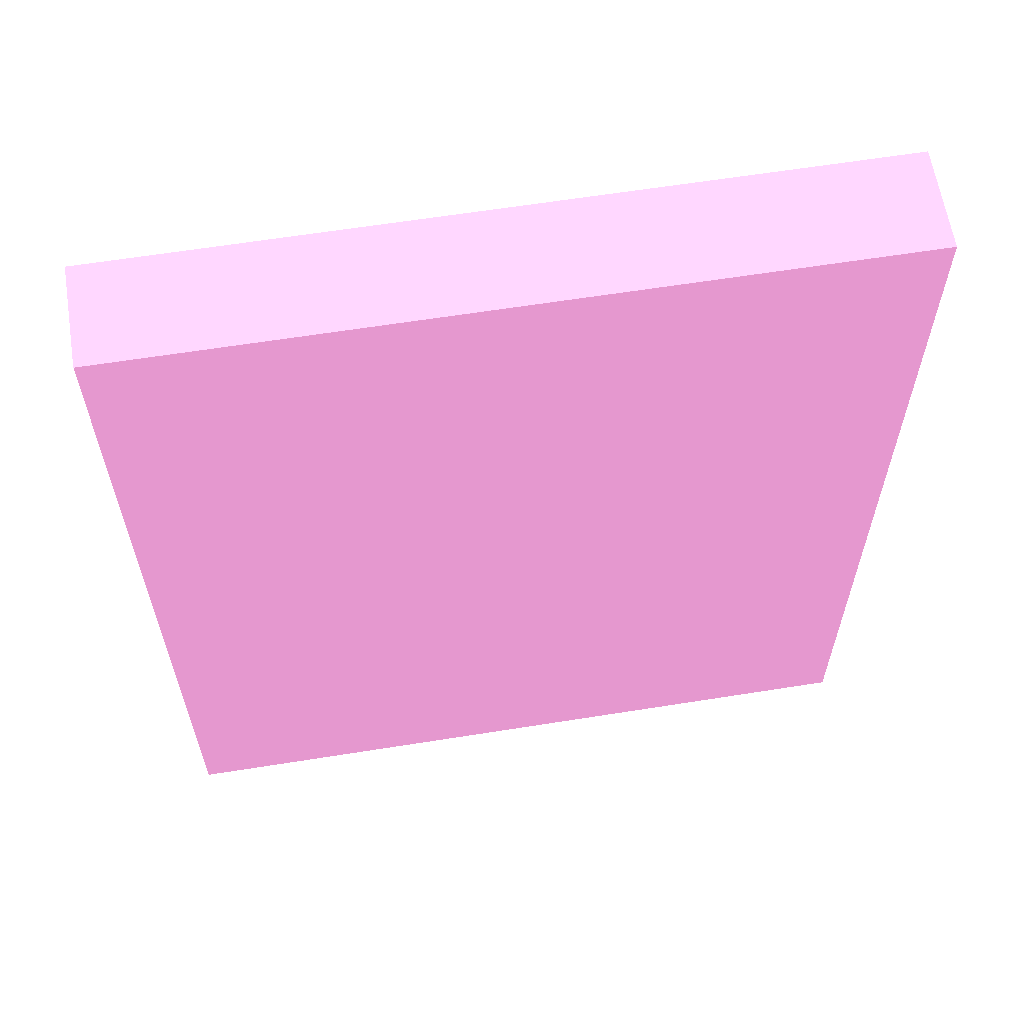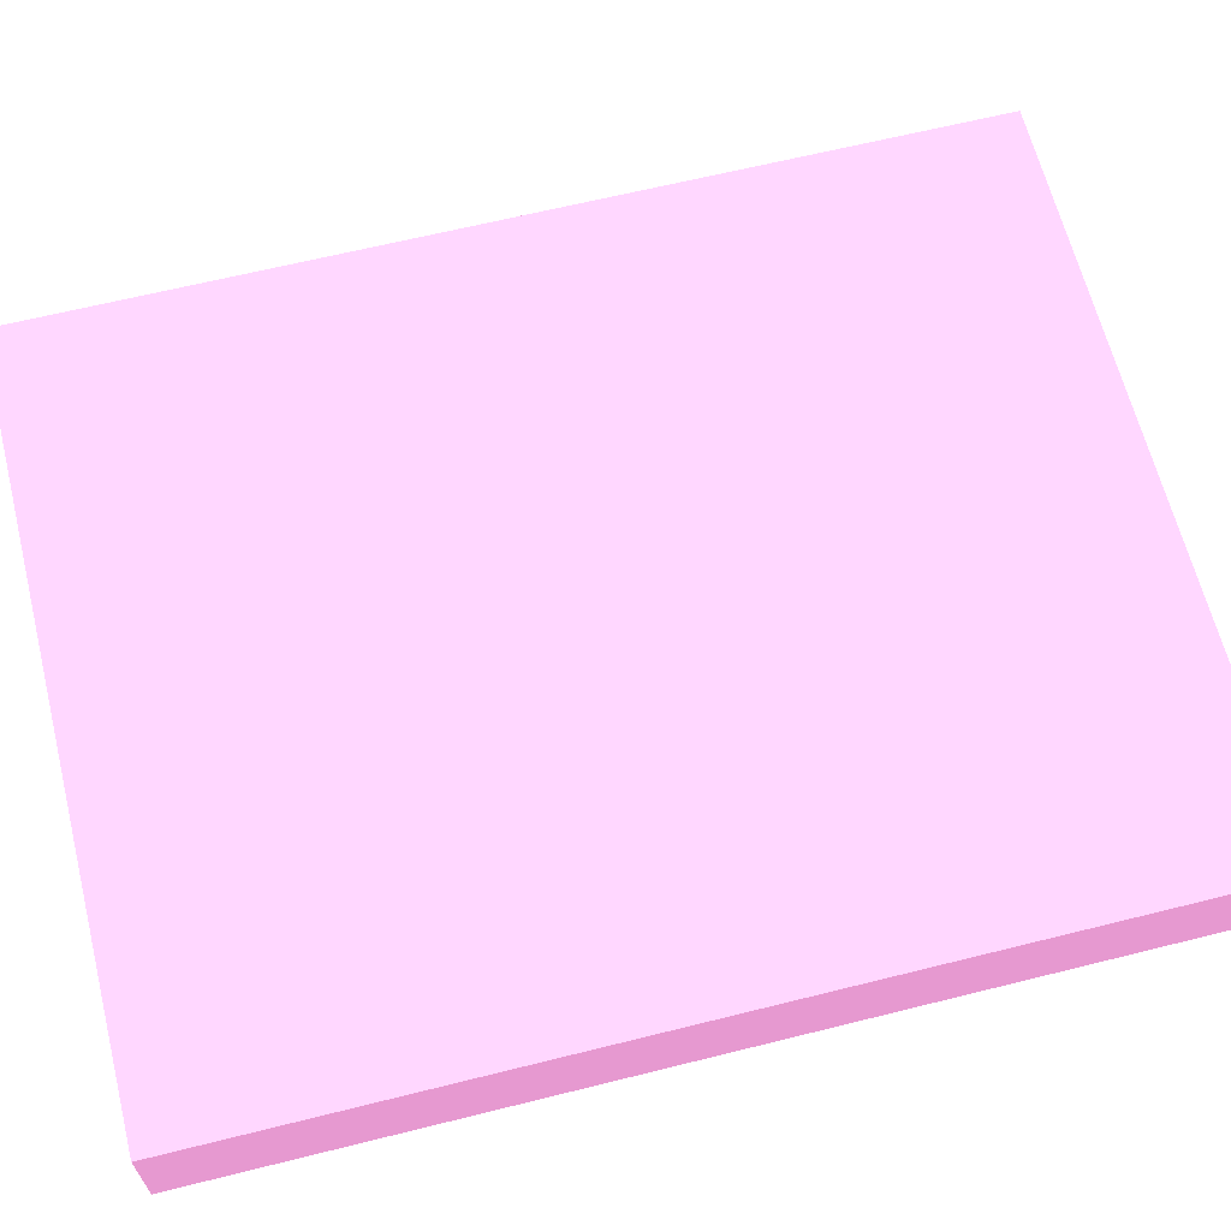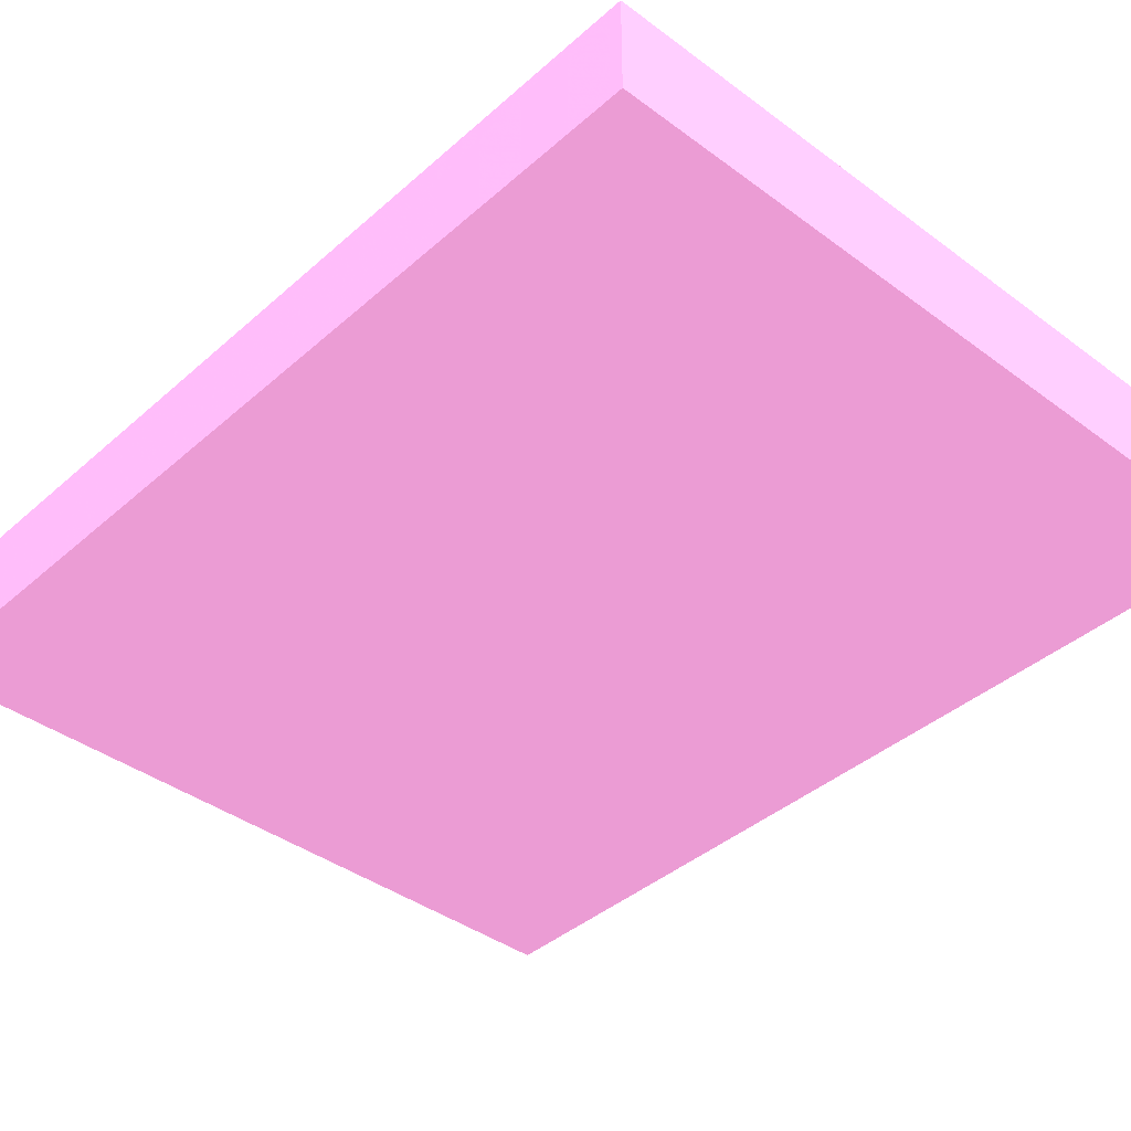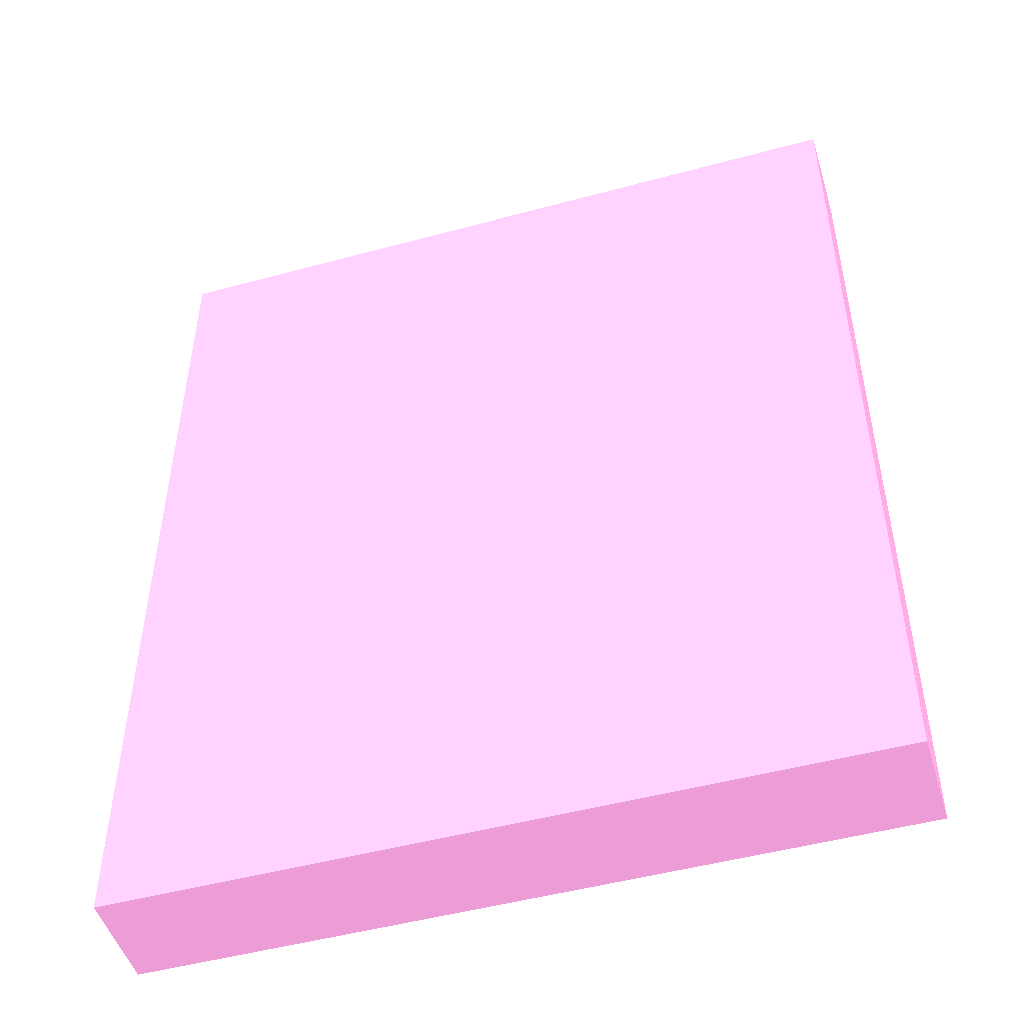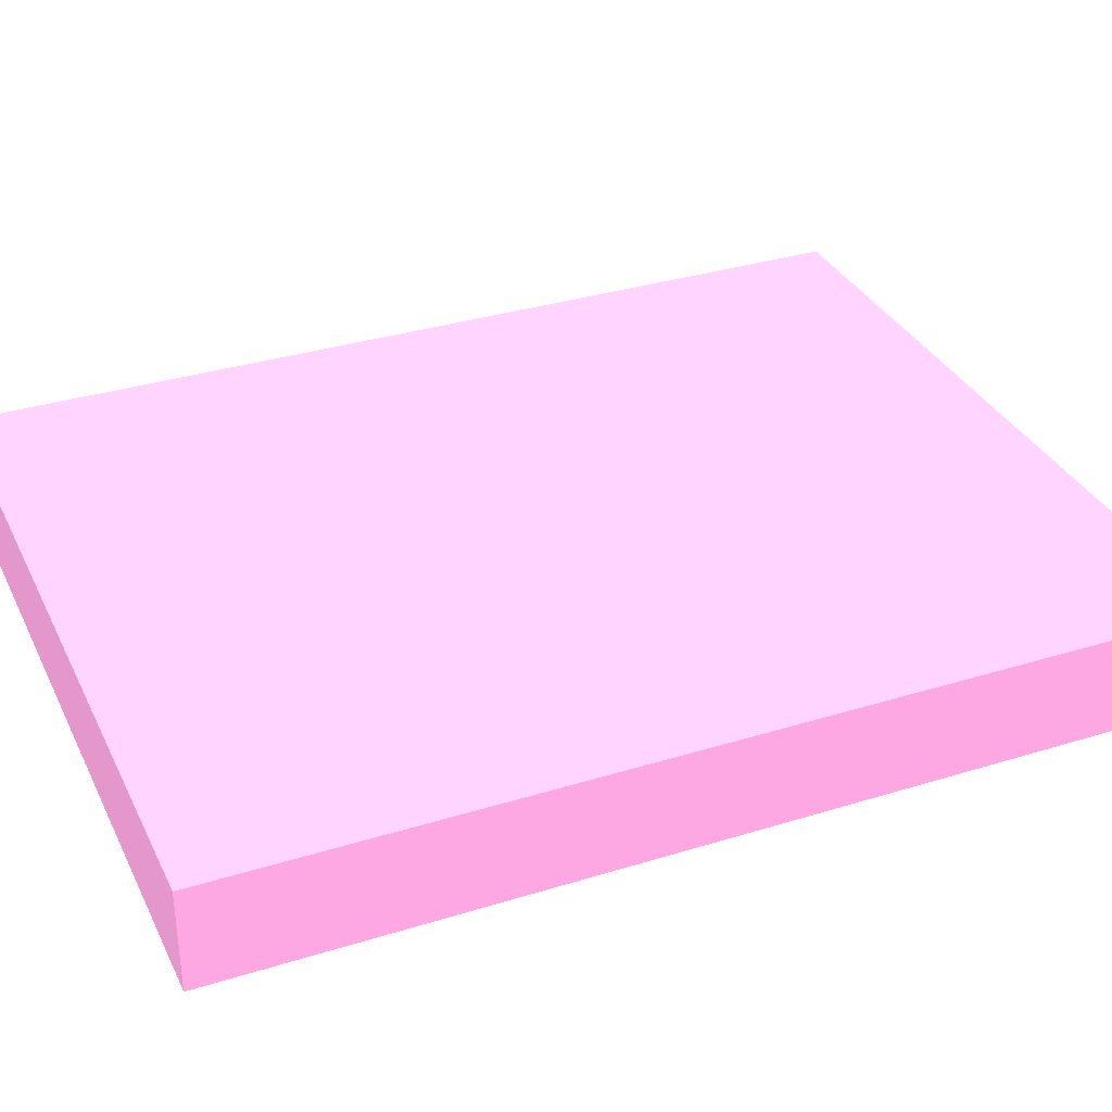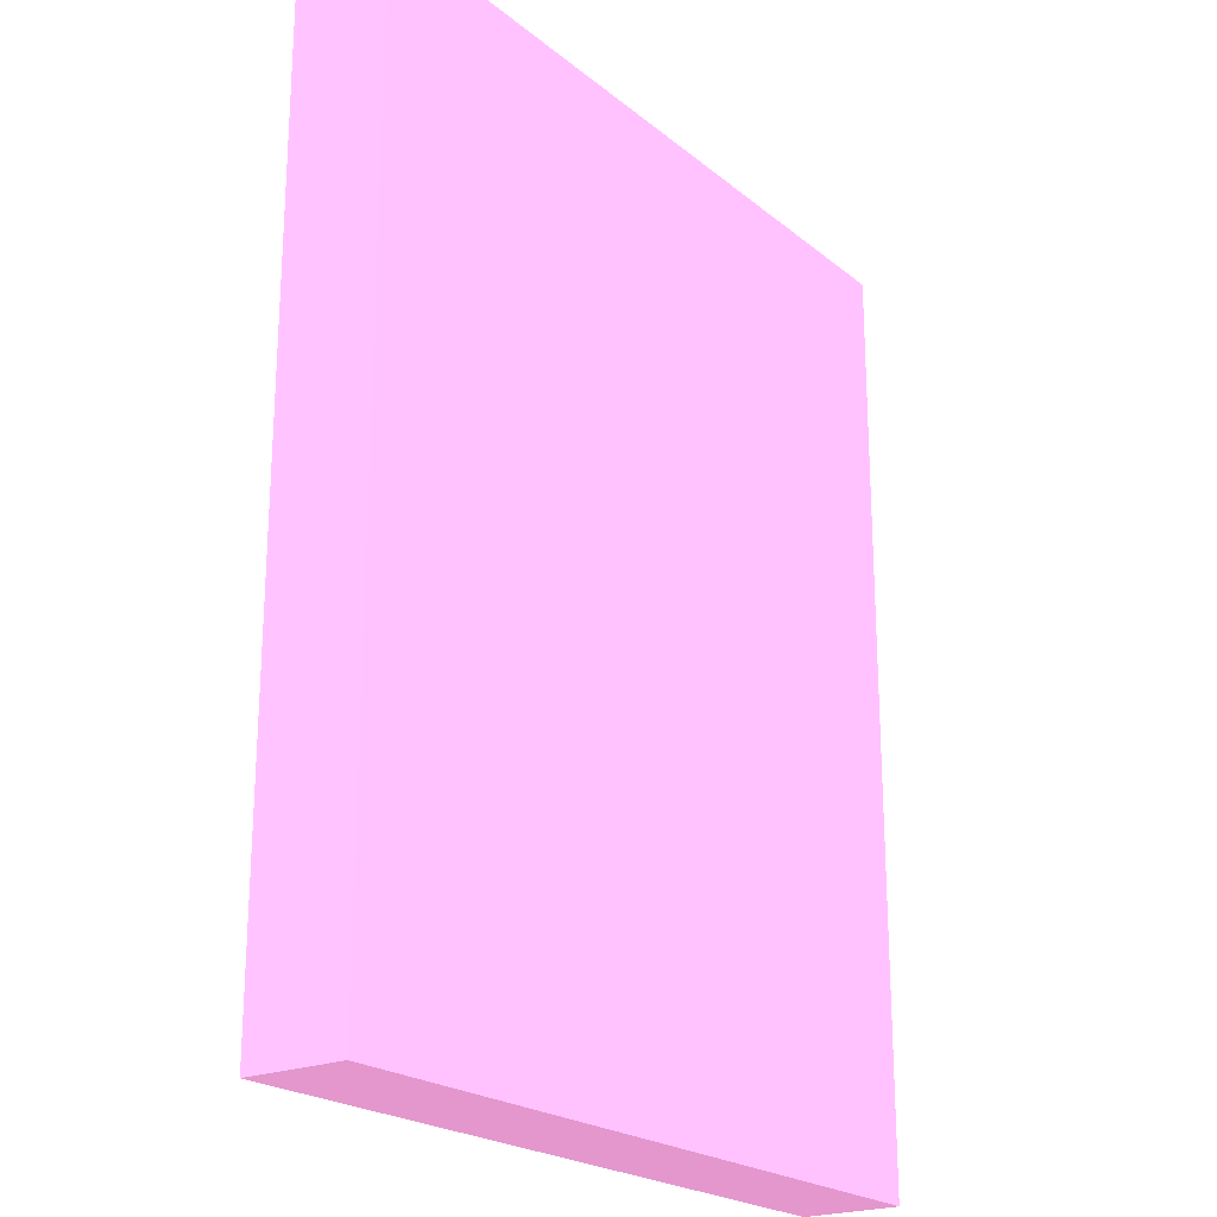
<metadata>
{"format":"obj","ext":"obj","renderer":"f3d","projection":"perspective","resolution":1024,"background":"white","views":[{"elev":62.5,"azim":170.8,"up":"+Z"},{"elev":64.6,"azim":75.9,"up":"+Y"},{"elev":-39.8,"azim":-42.6,"up":"+Y"},{"elev":-48.9,"azim":16.8,"up":"+Z"},{"elev":33.5,"azim":-113.0,"up":"+Y"},{"elev":-21.9,"azim":126.0,"up":"+Z"}]}
</metadata>
<code>
v -2.97 -3.09 2.2 0.6737 0.4473 0.5984
v -2.97 -2.95 2.2 0.6737 0.4473 0.5984
v -4.01 -3.09 2.2 0.6737 0.4473 0.5984
v -4.01 -2.95 2.2 0.6737 0.4473 0.5984
v -2.97 -3.09 0.9 0.6737 0.4473 0.5984
v -2.97 -2.95 0.9 0.6737 0.4473 0.5984
v -4.01 -3.09 0.9 0.6737 0.4473 0.5984
v -4.01 -2.95 0.9 0.6737 0.4473 0.5984
f 1 2 3
f 2 4 3
f 1 3 5
f 3 7 5
f 1 5 2
f 5 6 2
f 2 6 4
f 6 8 4
f 4 8 7
f 7 3 4
f 6 7 8
f 6 5 7

</code>
